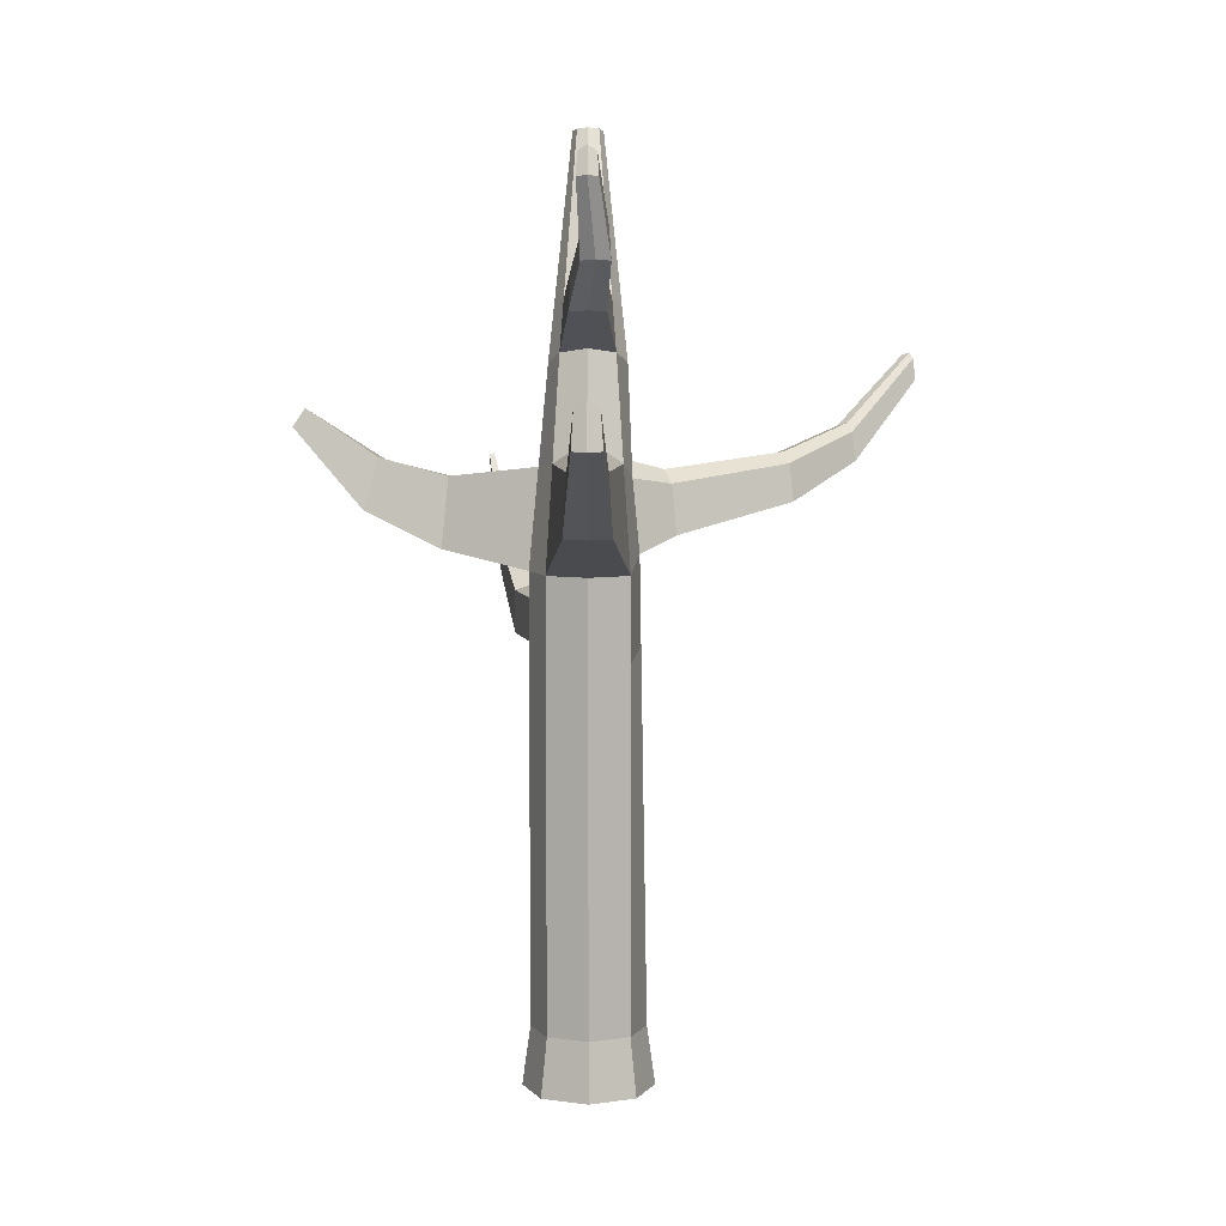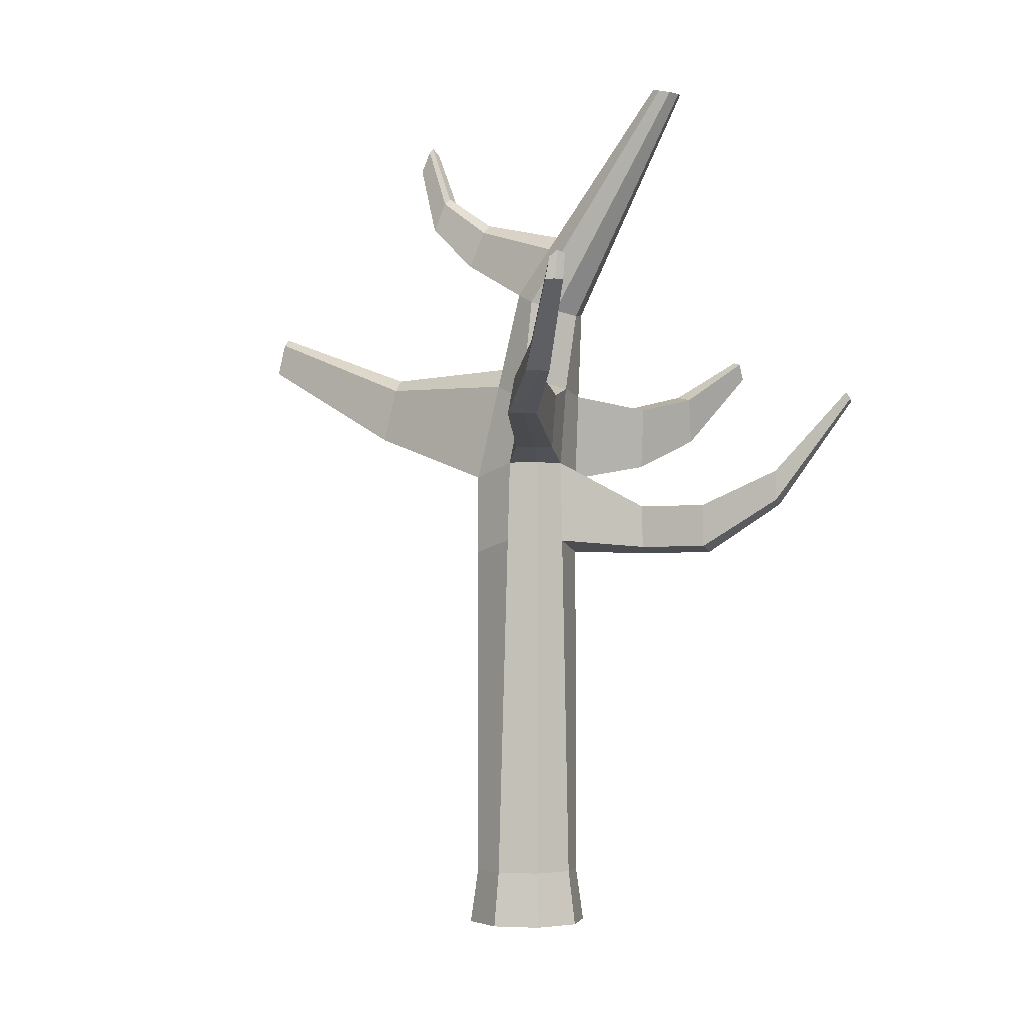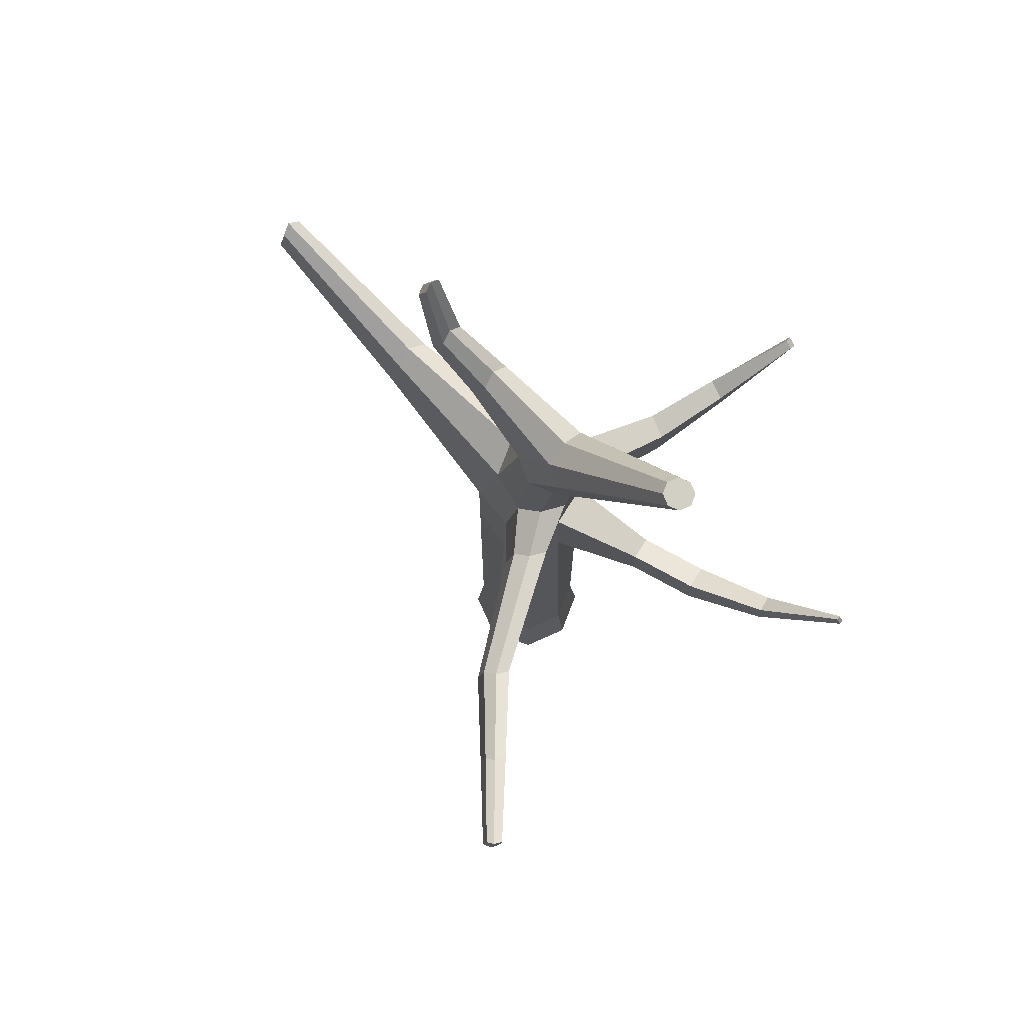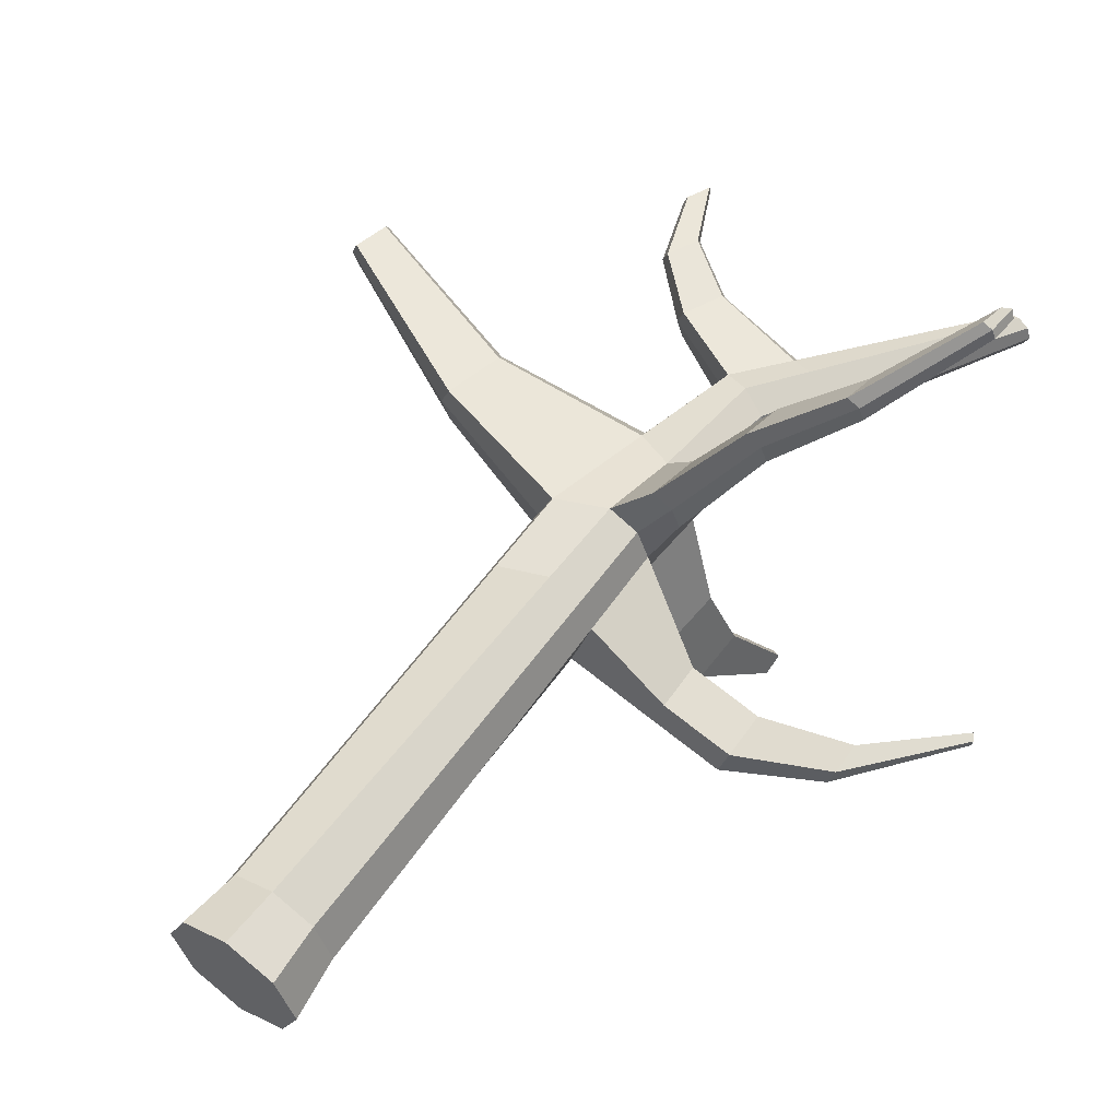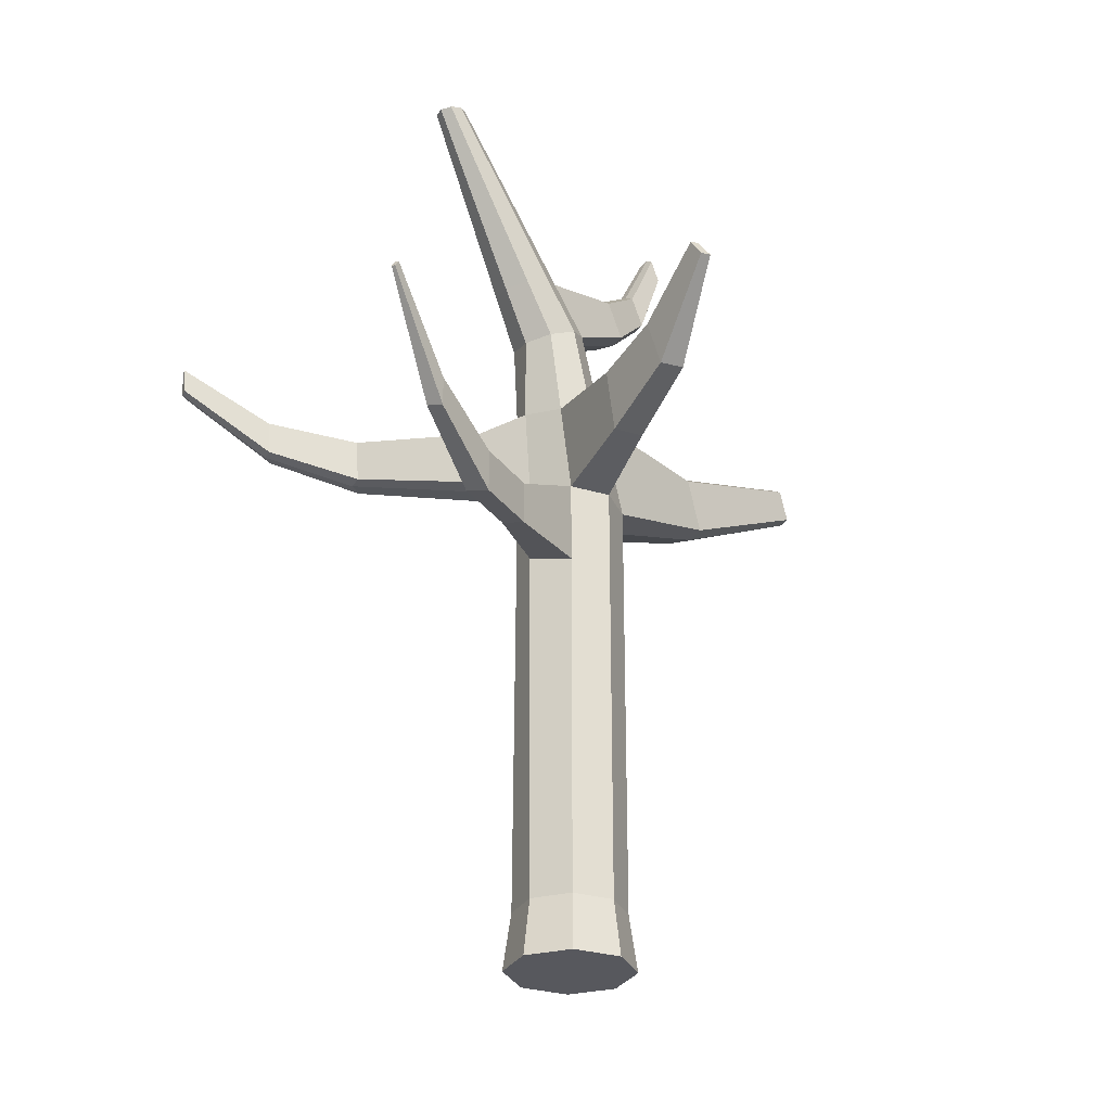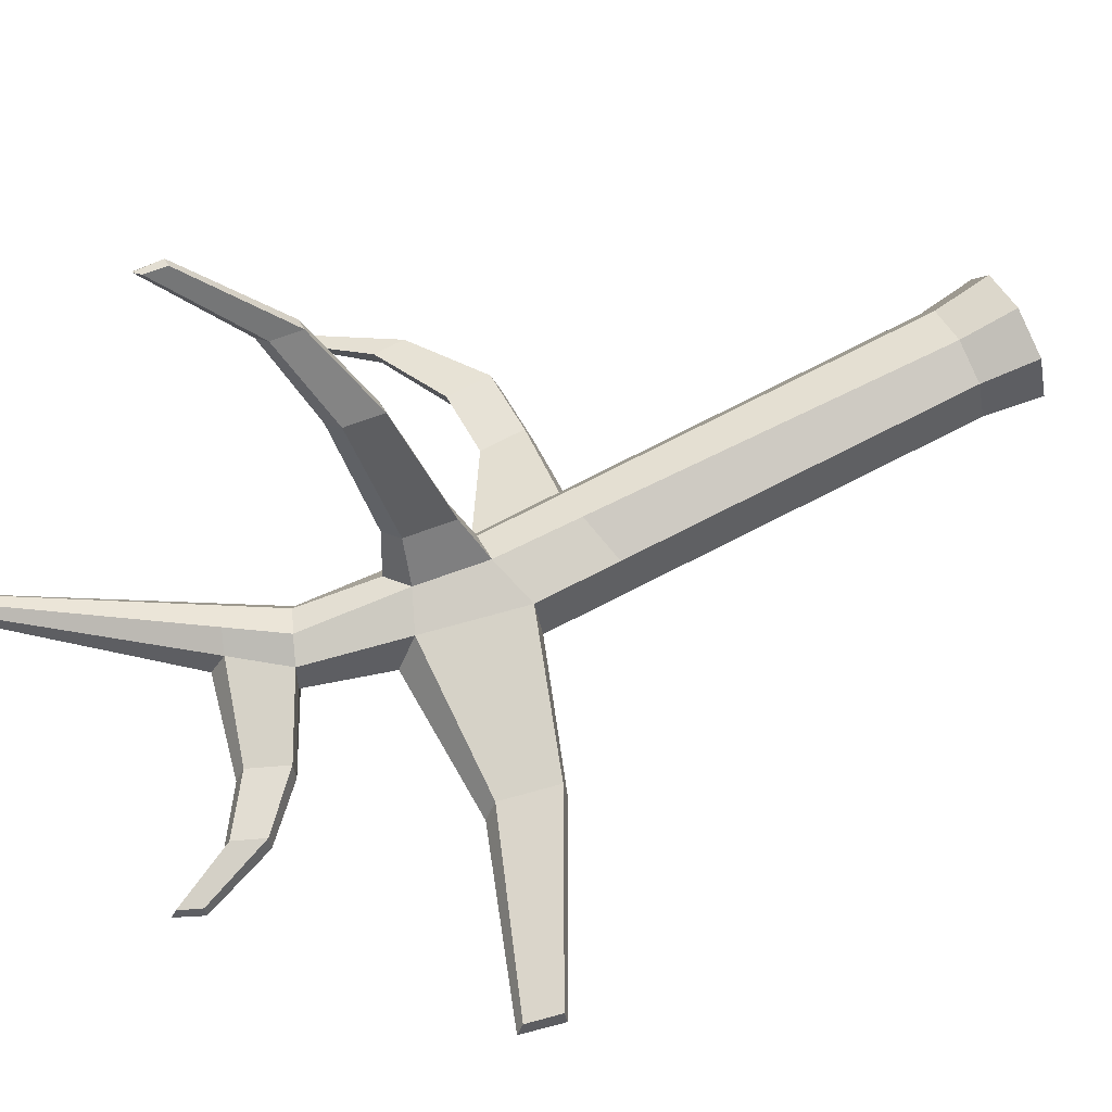
<metadata>
{"format":"obj","ext":"obj","renderer":"f3d","projection":"perspective","resolution":1024,"background":"white","views":[{"elev":7.4,"azim":-90.4,"up":"+Y"},{"elev":-2.1,"azim":34.8,"up":"+Y"},{"elev":74.0,"azim":43.4,"up":"+Y"},{"elev":58.1,"azim":35.2,"up":"+Z"},{"elev":-28.9,"azim":132.9,"up":"+Y"},{"elev":70.6,"azim":-117.5,"up":"+Z"}]}
</metadata>
<code>
o Cylinder.004_Cylinder.005
v 0.06559 -0.02266 -0.924
v 0.06559 7.24 -0.8033
v 0.7273 -0.02266 -0.6499
v 0.642 7.24 -0.5646
v 1.001 -0.02266 0.01186
v 0.8083 7.457 0.1268
v 0.7273 -0.02266 0.6736
v 0.634 7.457 0.5477
v 0.06559 -0.02266 0.9477
v 0.2131 7.457 0.722
v -0.5962 -0.02266 0.6736
v -0.5108 7.24 0.5883
v -0.8703 -0.02266 0.01186
v -0.7496 7.24 0.01186
v -0.5962 -0.02266 -0.6499
v -0.5108 7.24 -0.5646
v 2.763 13.31 -0.2129
v 2.918 13.28 -0.1471
v 2.982 13.27 0.01186
v 2.918 13.28 0.1708
v 2.763 13.31 0.2366
v 2.607 13.35 0.1708
v 2.543 13.36 0.01186
v 2.607 13.35 -0.1471
v 0.02718 10.29 0.01186
v 0.1749 10.22 -0.3762
v 0.8883 9.924 -0.3762
v 1.036 9.862 0.01186
v 0.5316 10.07 0.5607
v 0.1749 10.22 0.4
v 0.5316 10.07 -0.537
v 0.8883 9.924 0.4
v 0.06559 0.8262 -0.8033
v 0.642 0.8262 -0.5646
v 0.8808 0.8262 0.01186
v 0.642 0.8262 0.5883
v 0.06559 0.8262 0.8271
v -0.5108 0.8262 0.5883
v -0.7496 0.8262 0.01186
v -0.5108 0.8262 -0.5646
v -0.168 8.732 -0.4704
v 0.9111 8.662 0.1268
v -0.168 8.732 0.4941
v 0.2986 8.657 -0.6702
v 0.7239 8.744 0.4789
v -0.3318 9.065 0.01186
v 0.7652 8.582 -0.4704
v 0.3832 8.492 0.6248
v -2.802 7.955 0.01186
v -2.667 7.955 0.3362
v -2.667 7.955 -0.3125
v -2.474 8.794 -0.2595
v -2.474 8.794 0.2833
v -2.567 8.982 0.01186
v -5.247 9.243 0.01186
v -5.167 9.243 0.2054
v -5.167 9.243 -0.1817
v -5.052 9.743 -0.1501
v -5.052 9.743 0.1738
v -5.107 9.855 0.01186
v 1.941 8.046 2.848
v 2.033 8.046 2.627
v 1.72 8.046 2.94
v 2.087 8.679 2.627
v 1.989 8.744 2.812
v 1.81 8.59 2.889
v 3.844 9.698 4.842
v 3.897 9.698 4.715
v 3.717 9.698 4.895
v 3.928 10.06 4.715
v 3.871 10.1 4.821
v 3.768 10.01 4.865
v 2.789 8.983 3.877
v 2.93 9.105 3.817
v 2.718 8.554 3.917
v 3.008 9.054 3.671
v 2.965 8.554 3.671
v 2.893 8.554 3.845
v 1.056 8.564 1.078
v 1.186 8.499 0.8346
v 1.115 7.667 0.8346
v 0.9944 7.667 1.125
v 0.7038 7.667 1.246
v 0.8213 8.381 1.178
v 1.126 7.475 -1.865
v 0.7163 7.475 -2.035
v 0.882 8.483 -1.94
v 1.214 8.429 -1.798
v 1.829 9.097 -4.144
v 1.682 9.122 -4.191
v 1.734 9.387 -4.014
v 1.857 9.351 -3.983
v 1.427 7.958 -3.019
v 1.496 8.663 -2.841
v 1.088 7.981 -3.146
v 1.218 8.722 -2.94
v 0.728 11.17 0.01186
v 1.356 10.7 -0.3234
v 1.046 10.82 0.486
v 0.7355 10.94 -0.3234
v 1.485 10.65 0.01186
v 0.7355 10.94 0.3471
v 1.046 10.82 -0.4623
v 1.356 10.7 0.3471
v -0.6559 11.35 -0.2113
v -0.9007 10.8 -0.2464
v -0.6559 11.35 0.235
v -0.9007 10.8 0.2701
v -1.006 10.81 0.01186
v -0.6974 11.5 0.01186
v -1.857 12.85 -0.1168
v -1.998 12.53 -0.1371
v -1.857 12.85 0.1405
v -1.998 12.53 0.1608
v -2.059 12.54 0.01186
v -1.881 12.94 0.01186
v -1.418 11.9 -0.05836
v -1.45 12.02 0.1175
v -1.611 11.46 0.3211
v -1.694 11.48 0.1175
v -1.611 11.46 -0.08607
v -1.418 11.9 0.2934
v 0.06559 6.018 -0.8033
v 0.642 6.018 -0.5646
v 0.8221 6.194 0.1049
v 0.6355 6.194 0.5554
v 0.185 6.194 0.742
v -0.5108 6.018 0.5883
v -0.7496 6.018 0.01186
v -0.5108 6.018 -0.5646
v 1.999 6.743 -0.4611
v 1.912 6.63 -0.8215
v 1.912 5.993 -0.8215
v 2.006 6.085 -0.4726
v 2.984 6.751 -0.7142
v 2.898 6.638 -1.075
v 2.898 6.001 -1.075
v 2.991 6.093 -0.7256
v 4.121 7.283 -1.065
v 4.06 7.204 -1.316
v 4.06 6.759 -1.316
v 4.126 6.823 -1.073
v 5.172 8.506 -1.456
v 5.169 8.479 -1.526
v 5.236 8.374 -1.526
v 5.241 8.399 -1.458
f 123 124 4 2
f 125 134 133 124
f 125 126 8 6
f 126 127 10 8
f 127 128 12 10
f 128 129 14 12
f 100 24 23 97
f 129 130 16 14
f 130 123 2 16
f 1 15 13 11 9 7 5 3
f 18 19 20 21 22 23 24 17
f 101 19 18 98
f 102 22 21 99
f 103 17 24 100
f 98 18 17 103
f 104 20 19 101
f 97 23 22 102
f 99 21 20 104
f 48 29 32 45
f 46 25 30 43
f 45 32 28 42
f 47 27 31 44
f 44 31 26 41
f 43 30 29 48
f 42 28 27 47
f 41 26 25 46
f 15 1 33 40
f 13 15 40 39
f 11 13 39 38
f 9 11 38 37
f 7 9 37 36
f 5 7 36 35
f 3 5 35 34
f 1 3 34 33
f 12 50 53 43
f 6 42 47 4
f 12 43 48 10
f 2 44 41 16
f 44 87 88 47
f 82 61 62 81
f 14 49 50 12
f 80 64 65 79
f 52 58 57 51
f 53 59 60 54
f 41 52 51 16
f 43 53 54 46
f 16 51 49 14
f 46 54 52 41
f 57 58 60 55
f 55 60 59 56
f 49 55 56 50
f 54 60 58 52
f 50 56 59 53
f 51 57 55 49
f 73 72 69 75
f 74 71 72 73
f 81 62 64 80
f 84 66 63 83
f 83 63 61 82
f 79 65 66 84
f 67 71 70 68
f 69 72 71 67
f 77 68 70 76
f 78 67 68 77
f 76 70 71 74
f 75 69 67 78
f 63 75 78 61
f 64 76 74 65
f 61 78 77 62
f 62 77 76 64
f 65 74 73 66
f 66 73 75 63
f 45 79 84 48
f 10 83 82 8
f 48 84 83 10
f 6 81 80 42
f 42 80 79 45
f 8 82 81 6
f 94 92 89 93
f 2 86 87 44
f 4 85 86 2
f 47 88 85 4
f 89 92 91 90
f 93 89 90 95
f 96 91 92 94
f 95 90 91 96
f 86 95 96 87
f 87 96 94 88
f 85 93 95 86
f 88 94 93 85
f 29 99 104 32
f 102 107 110 97
f 32 104 101 28
f 27 98 103 31
f 31 103 100 26
f 30 102 99 29
f 28 101 98 27
f 100 105 106 26
f 120 115 114 119
f 118 116 111 117
f 26 106 109 25
f 25 109 108 30
f 97 110 105 100
f 30 108 107 102
f 115 116 113 114
f 112 111 116 115
f 117 111 112 121
f 122 113 116 118
f 121 112 115 120
f 119 114 113 122
f 108 119 122 107
f 106 121 120 109
f 107 122 118 110
f 105 117 121 106
f 110 118 117 105
f 109 120 119 108
f 40 33 123 130
f 39 40 130 129
f 38 39 129 128
f 37 38 128 127
f 36 37 127 126
f 35 36 126 125
f 34 35 125 124
f 33 34 124 123
f 134 138 137 133
f 124 133 132 4
f 6 131 134 125
f 4 132 131 6
f 137 141 140 136
f 133 137 136 132
f 131 135 138 134
f 132 136 135 131
f 139 143 146 142
f 135 139 142 138
f 136 140 139 135
f 138 142 141 137
f 145 146 143 144
f 140 144 143 139
f 142 146 145 141
f 141 145 144 140

</code>
